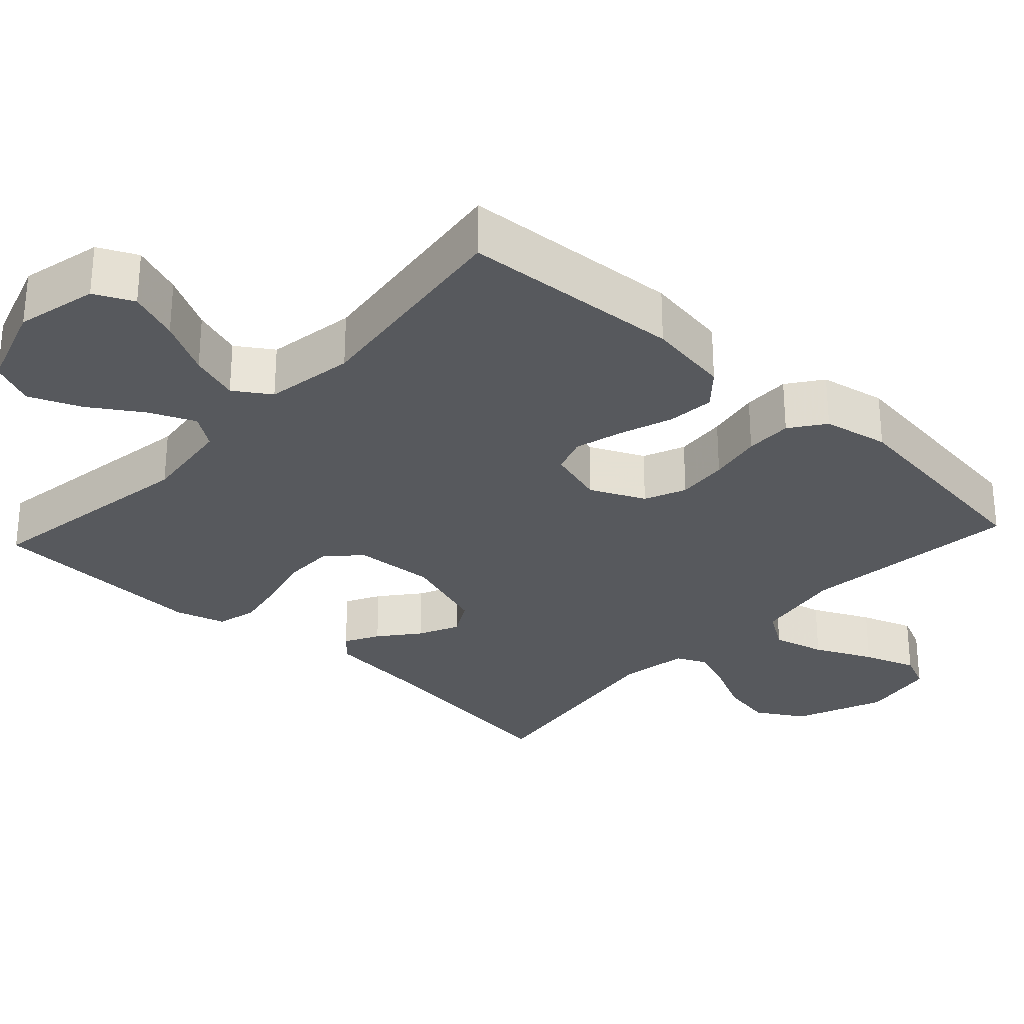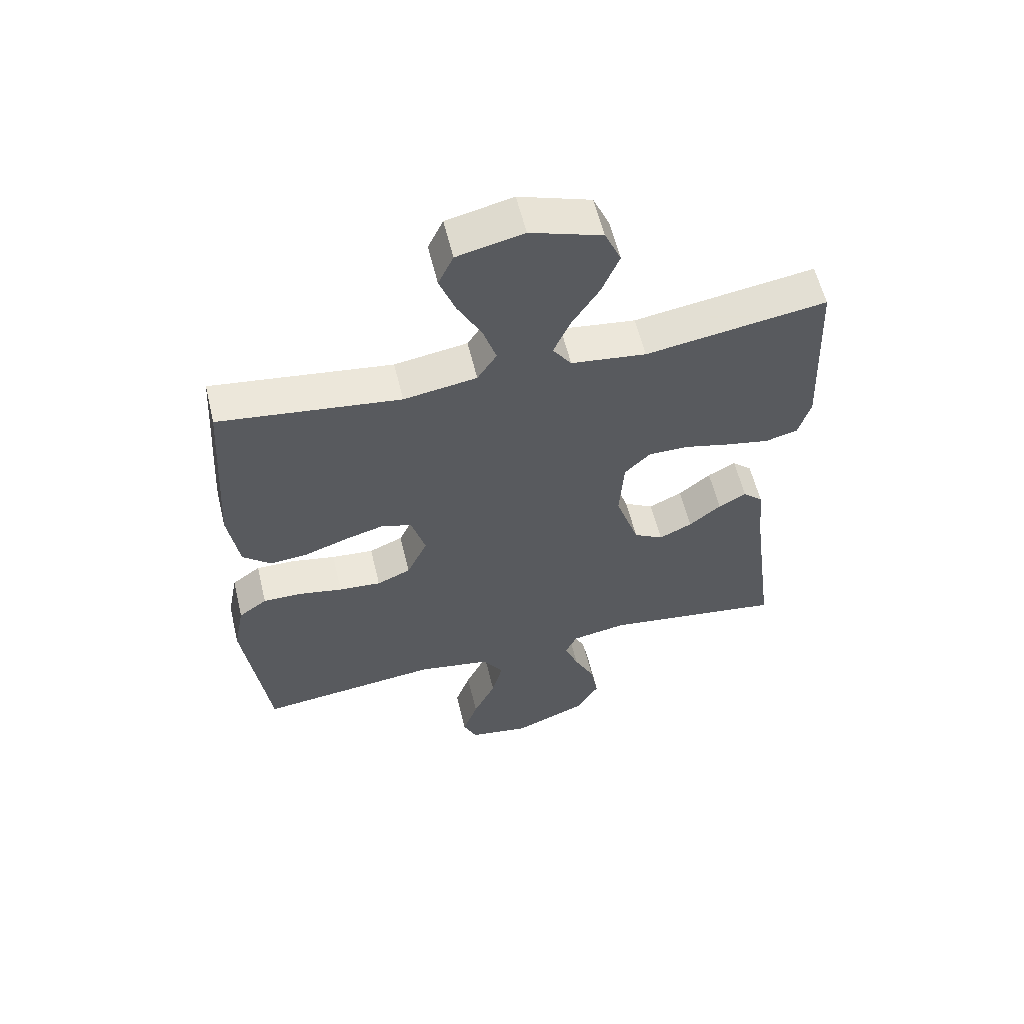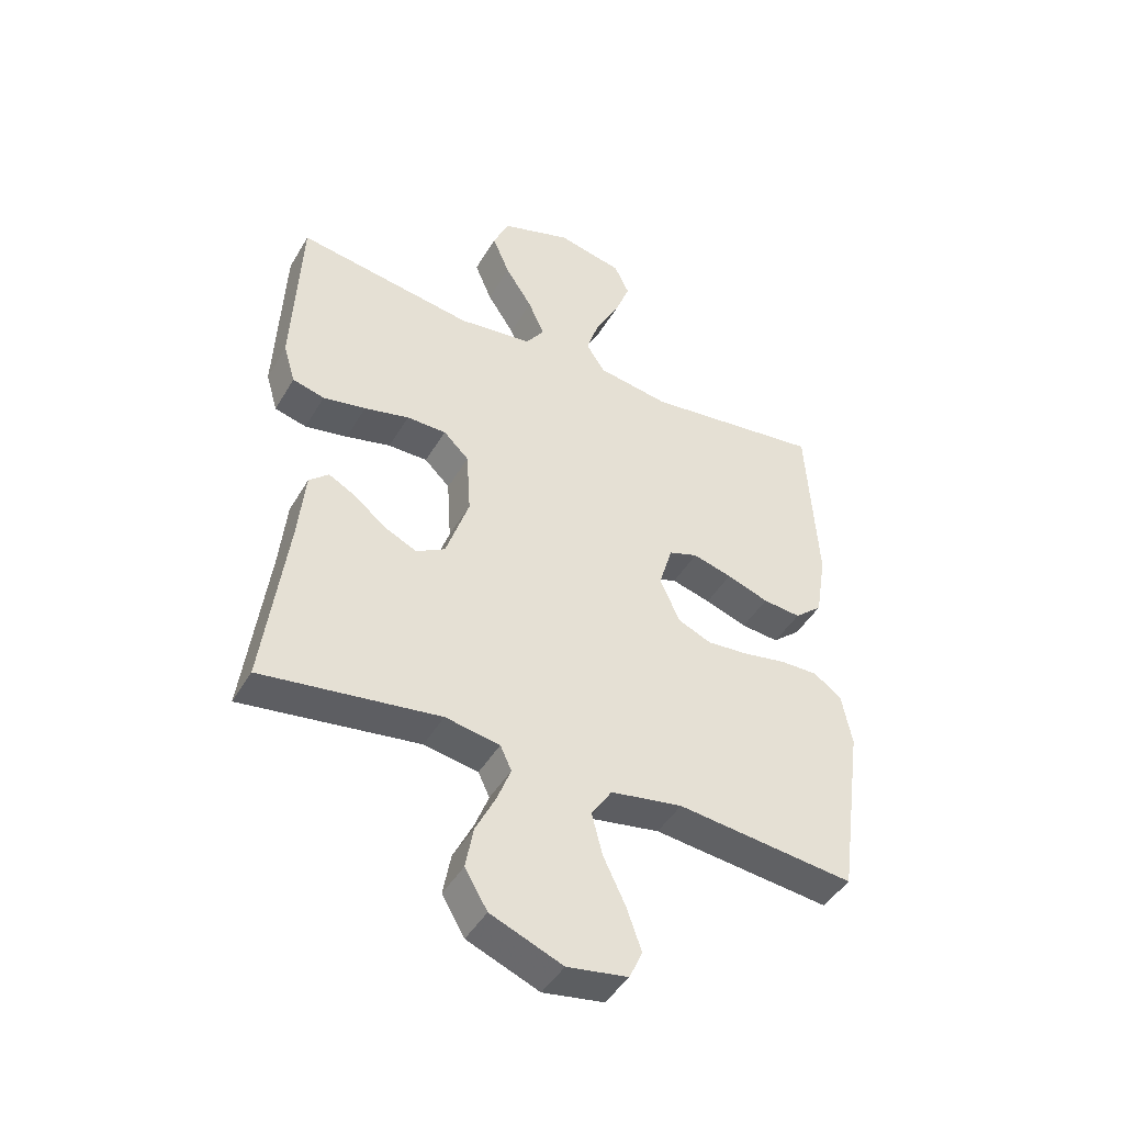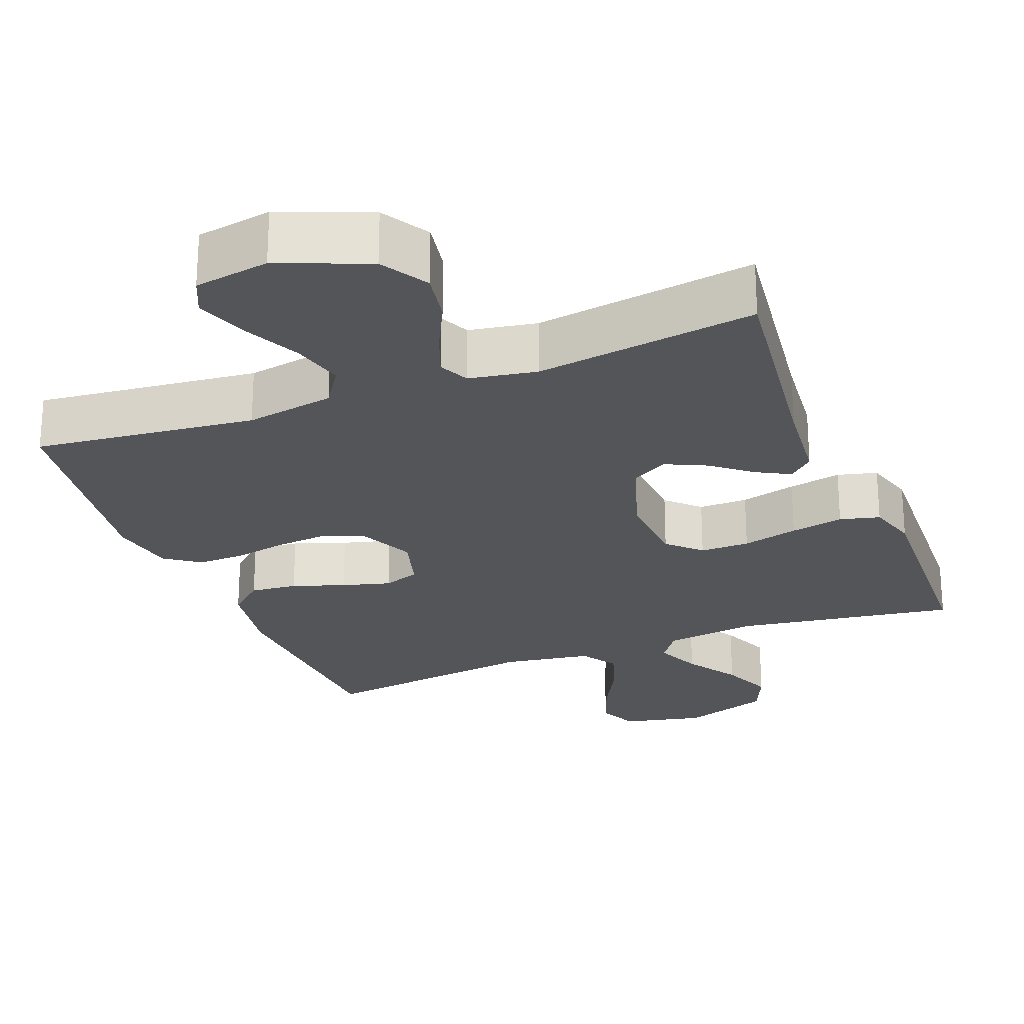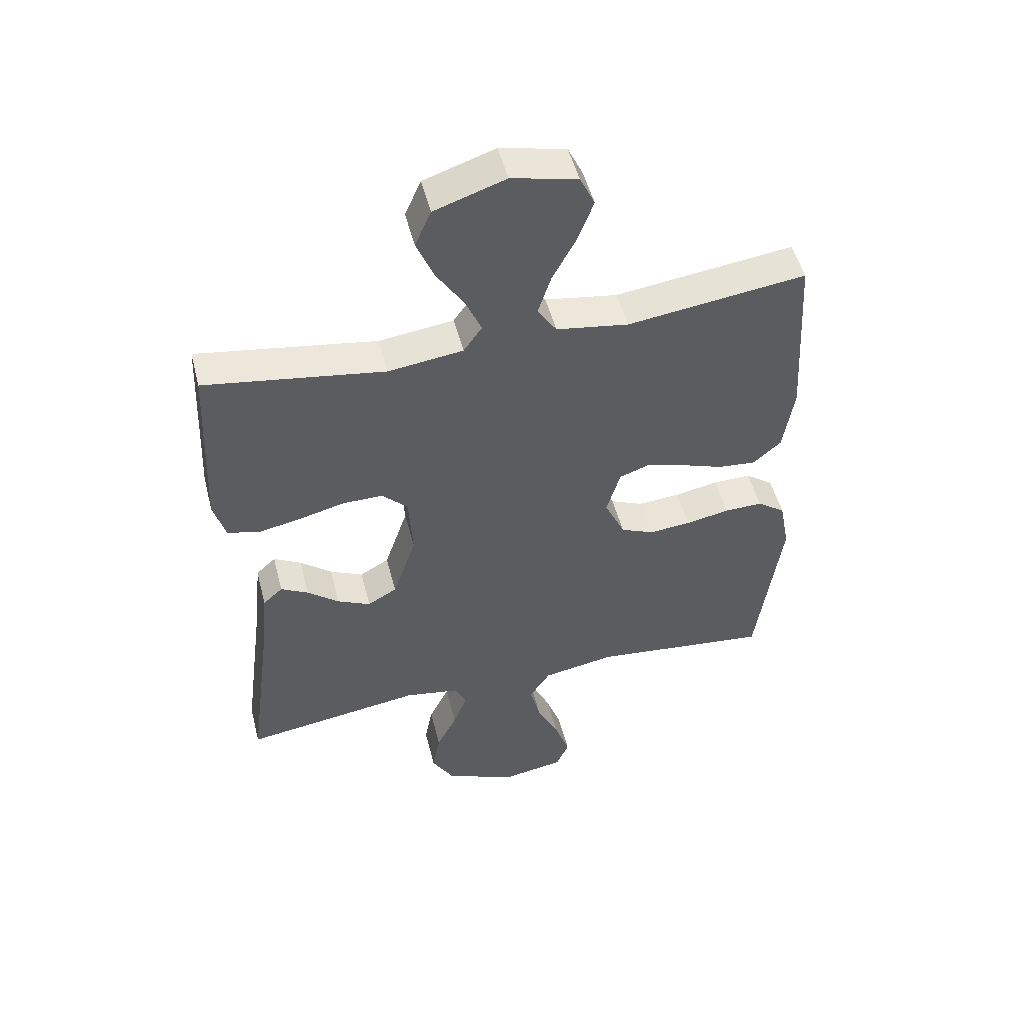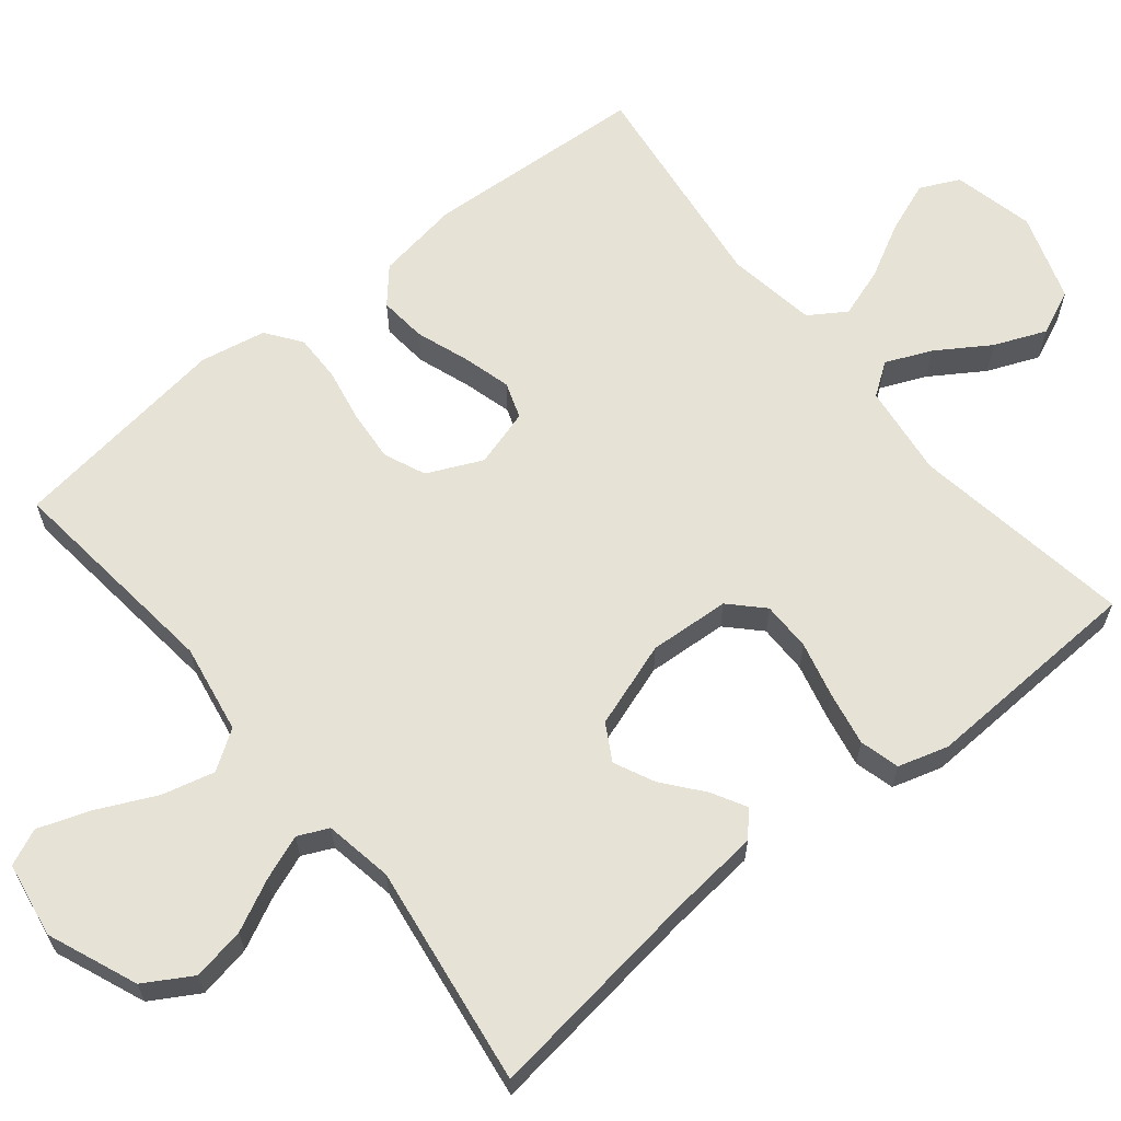
<metadata>
{"format":"obj","ext":"obj","renderer":"f3d","projection":"perspective","resolution":1024,"background":"white","views":[{"elev":-29.4,"azim":47.3,"up":"+Y"},{"elev":58.3,"azim":166.5,"up":"+Z"},{"elev":-45.0,"azim":-28.7,"up":"+Z"},{"elev":-24.8,"azim":-158.6,"up":"+Y"},{"elev":50.5,"azim":-14.2,"up":"+Z"},{"elev":63.6,"azim":-129.1,"up":"+Y"}]}
</metadata>
<code>
v 0.5 0.07 -0.5
v 0.2 0.07 -0.467
v 0.079 0.07 -0.488
v 0.044 0.07 -0.541
v 0.062 0.07 -0.612
v 0.099 0.07 -0.69
v 0.124 0.07 -0.761
v 0.102 0.07 -0.81
v 0 0.07 -0.827
v -0.121 0.07 -0.778
v -0.159 0.07 -0.714
v -0.146 0.07 -0.643
v -0.112 0.07 -0.574
v -0.089 0.07 -0.514
v -0.108 0.07 -0.473
v -0.2 0.07 -0.457
v -0.5 0.07 -0.5
v -0.461 0.07 -0.2
v -0.449 0.07 -0.08
v -0.416 0.07 -0.05
v -0.37 0.07 -0.075
v -0.317 0.07 -0.118
v -0.262 0.07 -0.144
v -0.213 0.07 -0.116
v -0.174 0.07 0
v -0.181 0.07 0.109
v -0.224 0.07 0.151
v -0.291 0.07 0.151
v -0.367 0.07 0.132
v -0.439 0.07 0.118
v -0.493 0.07 0.132
v -0.513 0.07 0.2
v -0.5 0.07 0.5
v -0.2 0.07 0.454
v -0.075 0.07 0.47
v -0.044 0.07 0.514
v -0.071 0.07 0.576
v -0.117 0.07 0.647
v -0.146 0.07 0.717
v -0.119 0.07 0.778
v 0 0.07 0.818
v 0.11 0.07 0.793
v 0.135 0.07 0.74
v 0.109 0.07 0.671
v 0.069 0.07 0.596
v 0.047 0.07 0.529
v 0.079 0.07 0.48
v 0.2 0.07 0.461
v 0.5 0.07 0.5
v 0.518 0.07 0.2
v 0.5 0.07 0.087
v 0.453 0.07 0.046
v 0.389 0.07 0.052
v 0.318 0.07 0.077
v 0.252 0.07 0.095
v 0.203 0.07 0.078
v 0.18 0.07 0
v 0.214 0.07 -0.074
v 0.27 0.07 -0.098
v 0.34 0.07 -0.092
v 0.413 0.07 -0.078
v 0.477 0.07 -0.077
v 0.524 0.07 -0.111
v 0.541 0.07 -0.2
v 0.5 0 -0.5
v 0.2 0 -0.467
v 0.079 0 -0.488
v 0.044 0 -0.541
v 0.062 0 -0.612
v 0.099 0 -0.69
v 0.124 0 -0.761
v 0.102 0 -0.81
v 0 0 -0.827
v -0.121 0 -0.778
v -0.159 0 -0.714
v -0.146 0 -0.643
v -0.112 0 -0.574
v -0.089 0 -0.514
v -0.108 0 -0.473
v -0.2 0 -0.457
v -0.5 0 -0.5
v -0.461 0 -0.2
v -0.449 0 -0.08
v -0.416 0 -0.05
v -0.37 0 -0.075
v -0.317 0 -0.118
v -0.262 0 -0.144
v -0.213 0 -0.116
v -0.174 0 0
v -0.181 0 0.109
v -0.224 0 0.151
v -0.291 0 0.151
v -0.367 0 0.132
v -0.439 0 0.118
v -0.493 0 0.132
v -0.513 0 0.2
v -0.5 0 0.5
v -0.2 0 0.454
v -0.075 0 0.47
v -0.044 0 0.514
v -0.071 0 0.576
v -0.117 0 0.647
v -0.146 0 0.717
v -0.119 0 0.778
v 0 0 0.818
v 0.11 0 0.793
v 0.135 0 0.74
v 0.109 0 0.671
v 0.069 0 0.596
v 0.047 0 0.529
v 0.079 0 0.48
v 0.2 0 0.461
v 0.5 0 0.5
v 0.518 0 0.2
v 0.5 0 0.087
v 0.453 0 0.046
v 0.389 0 0.052
v 0.318 0 0.077
v 0.252 0 0.095
v 0.203 0 0.078
v 0.18 0 0
v 0.214 0 -0.074
v 0.27 0 -0.098
v 0.34 0 -0.092
v 0.413 0 -0.078
v 0.477 0 -0.077
v 0.524 0 -0.111
v 0.541 0 -0.2
f 64 1 2
f 63 64 2
f 62 63 2
f 61 62 2
f 60 61 2
f 59 60 2 3
f 58 59 3 4
f 57 58 4
f 52 53 54
f 51 52 54
f 50 51 54
f 49 50 54
f 48 49 54
f 47 48 54 55
f 46 47 55 56
f 43 44 45
f 42 43 45
f 41 42 45
f 40 41 45
f 39 40 45
f 38 39 45
f 37 38 45
f 36 37 45 46
f 46 56 57
f 36 46 57
f 35 36 57
f 32 33 34
f 31 32 34
f 30 31 34
f 29 30 34
f 28 29 34
f 27 28 34 35
f 20 21 22
f 19 20 22
f 18 19 22
f 18 22 23
f 17 18 23
f 16 17 23
f 15 16 23 24
f 11 12 13
f 10 11 13
f 9 10 13
f 8 9 13
f 7 8 13
f 6 7 13
f 5 6 13
f 4 5 13 14
f 15 24 25
f 14 15 25
f 4 14 25
f 57 4 25
f 35 57 25 26
f 26 27 35
f 66 65 128
f 66 128 127
f 66 127 126
f 66 126 125
f 66 125 124
f 67 66 124 123
f 68 67 123 122
f 68 122 121
f 118 117 116
f 118 116 115
f 118 115 114
f 118 114 113
f 118 113 112
f 119 118 112 111
f 120 119 111 110
f 109 108 107
f 109 107 106
f 109 106 105
f 109 105 104
f 109 104 103
f 109 103 102
f 109 102 101
f 110 109 101 100
f 121 120 110
f 121 110 100
f 121 100 99
f 98 97 96
f 98 96 95
f 98 95 94
f 98 94 93
f 98 93 92
f 99 98 92 91
f 86 85 84
f 86 84 83
f 86 83 82
f 87 86 82
f 87 82 81
f 87 81 80
f 88 87 80 79
f 77 76 75
f 77 75 74
f 77 74 73
f 77 73 72
f 77 72 71
f 77 71 70
f 77 70 69
f 78 77 69 68
f 89 88 79
f 89 79 78
f 89 78 68
f 89 68 121
f 90 89 121 99
f 99 91 90
f 1 65 66 2
f 2 66 67 3
f 3 67 68 4
f 4 68 69 5
f 5 69 70 6
f 6 70 71 7
f 7 71 72 8
f 8 72 73 9
f 9 73 74 10
f 10 74 75 11
f 11 75 76 12
f 12 76 77 13
f 13 77 78 14
f 14 78 79 15
f 15 79 80 16
f 16 80 81 17
f 17 81 82 18
f 18 82 83 19
f 19 83 84 20
f 20 84 85 21
f 21 85 86 22
f 22 86 87 23
f 23 87 88 24
f 24 88 89 25
f 25 89 90 26
f 26 90 91 27
f 27 91 92 28
f 28 92 93 29
f 29 93 94 30
f 30 94 95 31
f 31 95 96 32
f 32 96 97 33
f 33 97 98 34
f 34 98 99 35
f 35 99 100 36
f 36 100 101 37
f 37 101 102 38
f 38 102 103 39
f 39 103 104 40
f 40 104 105 41
f 41 105 106 42
f 42 106 107 43
f 43 107 108 44
f 44 108 109 45
f 45 109 110 46
f 46 110 111 47
f 47 111 112 48
f 48 112 113 49
f 49 113 114 50
f 50 114 115 51
f 51 115 116 52
f 52 116 117 53
f 53 117 118 54
f 54 118 119 55
f 55 119 120 56
f 56 120 121 57
f 57 121 122 58
f 58 122 123 59
f 59 123 124 60
f 60 124 125 61
f 61 125 126 62
f 62 126 127 63
f 63 127 128 64
f 64 128 65 1

</code>
